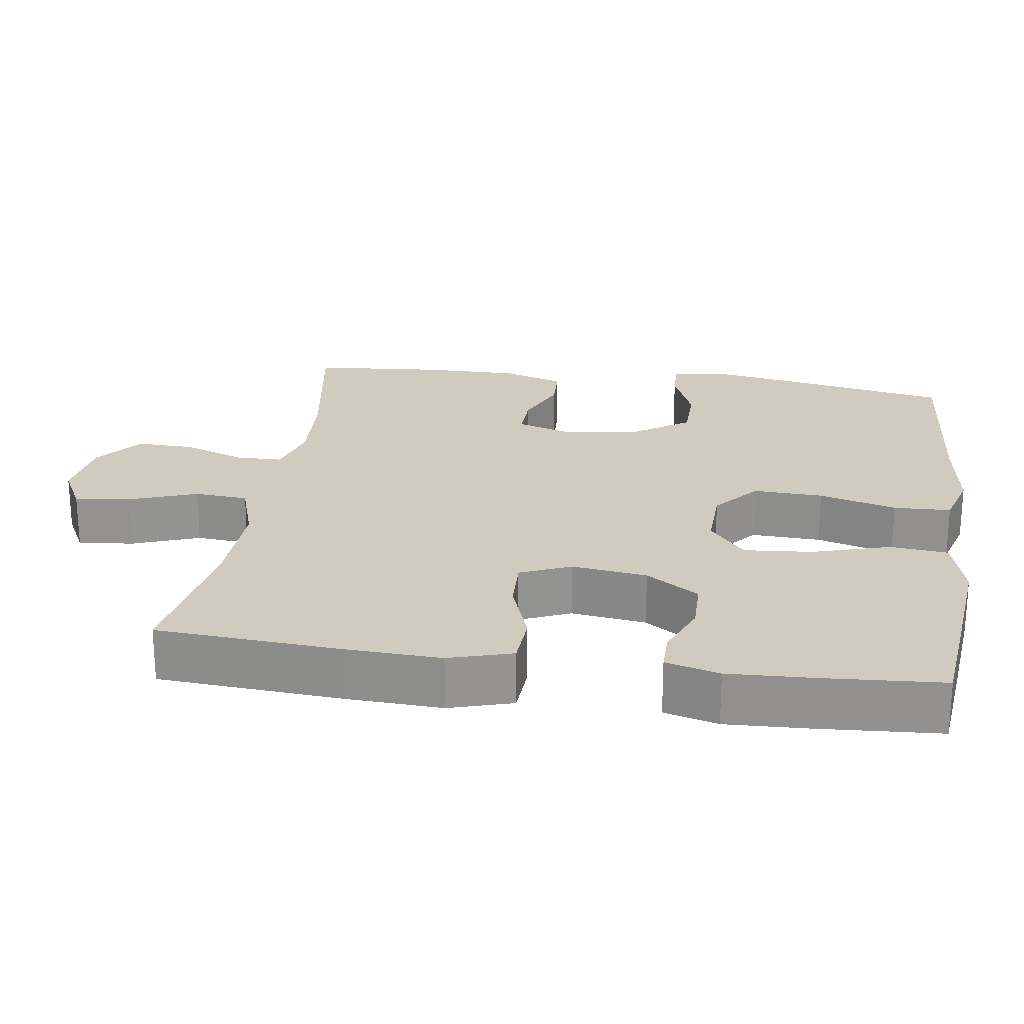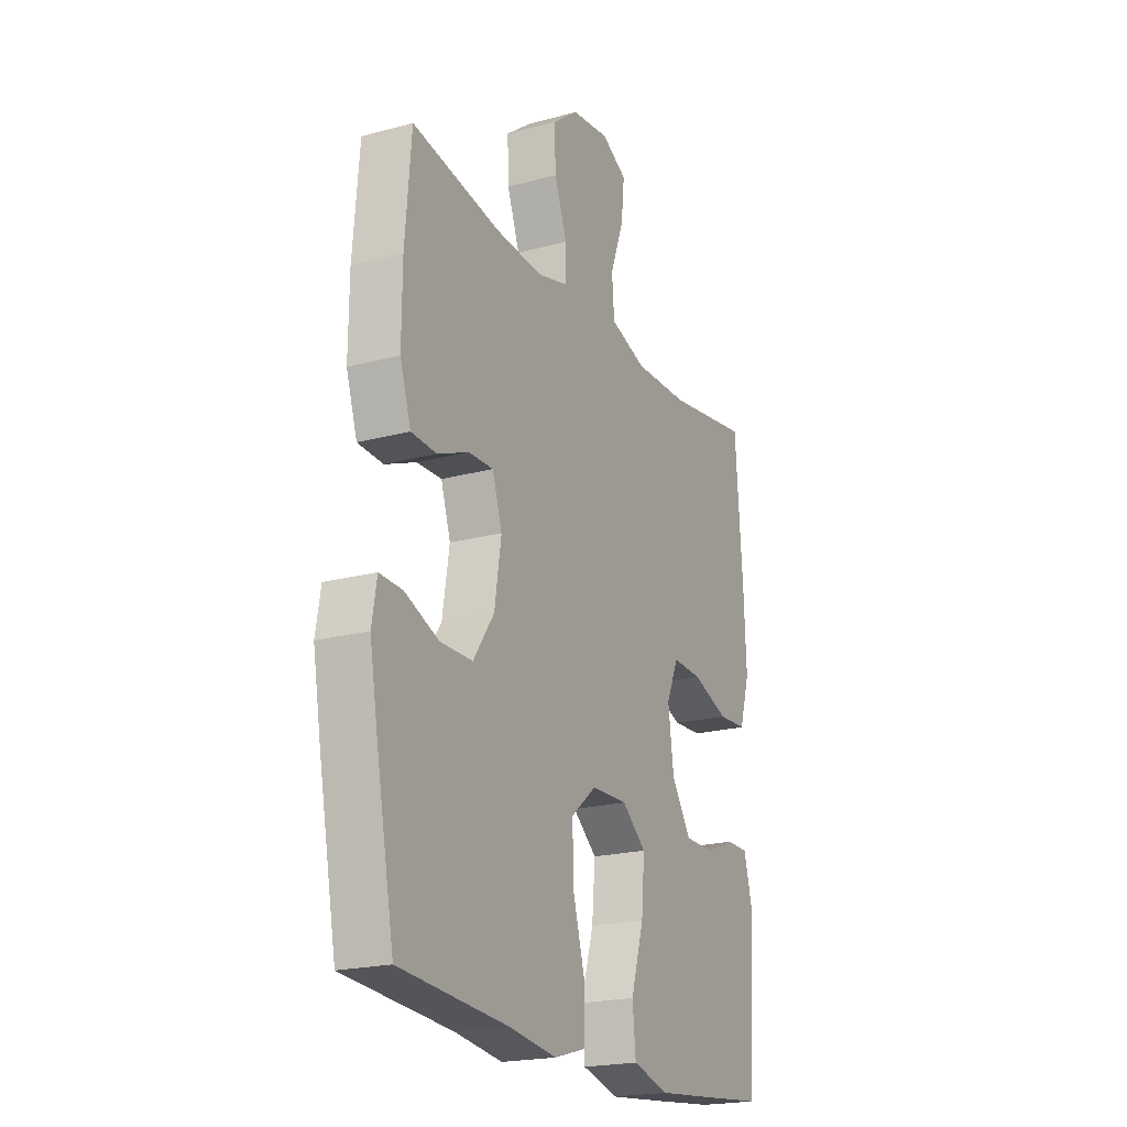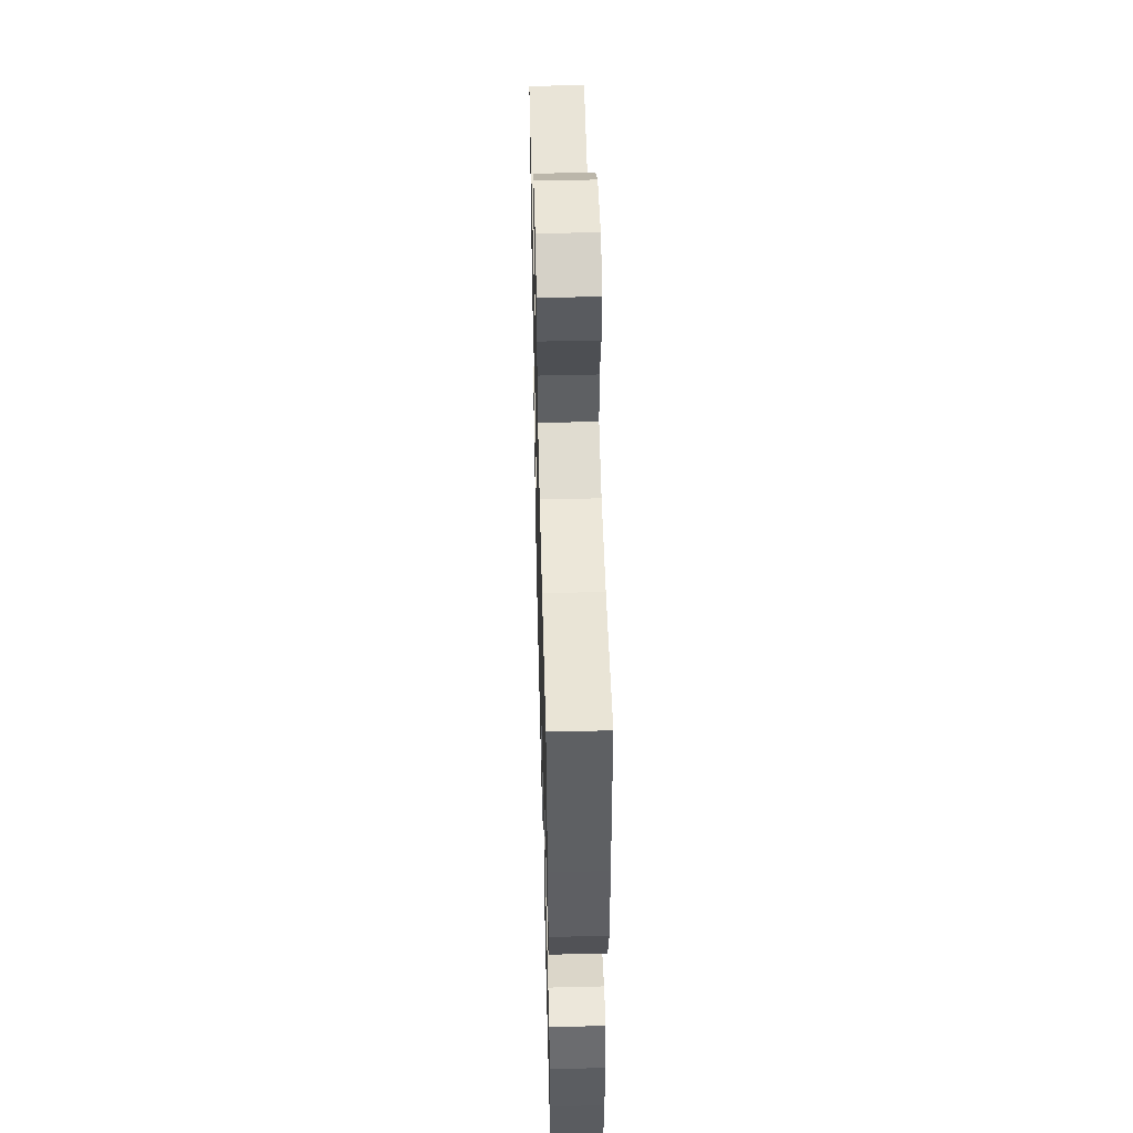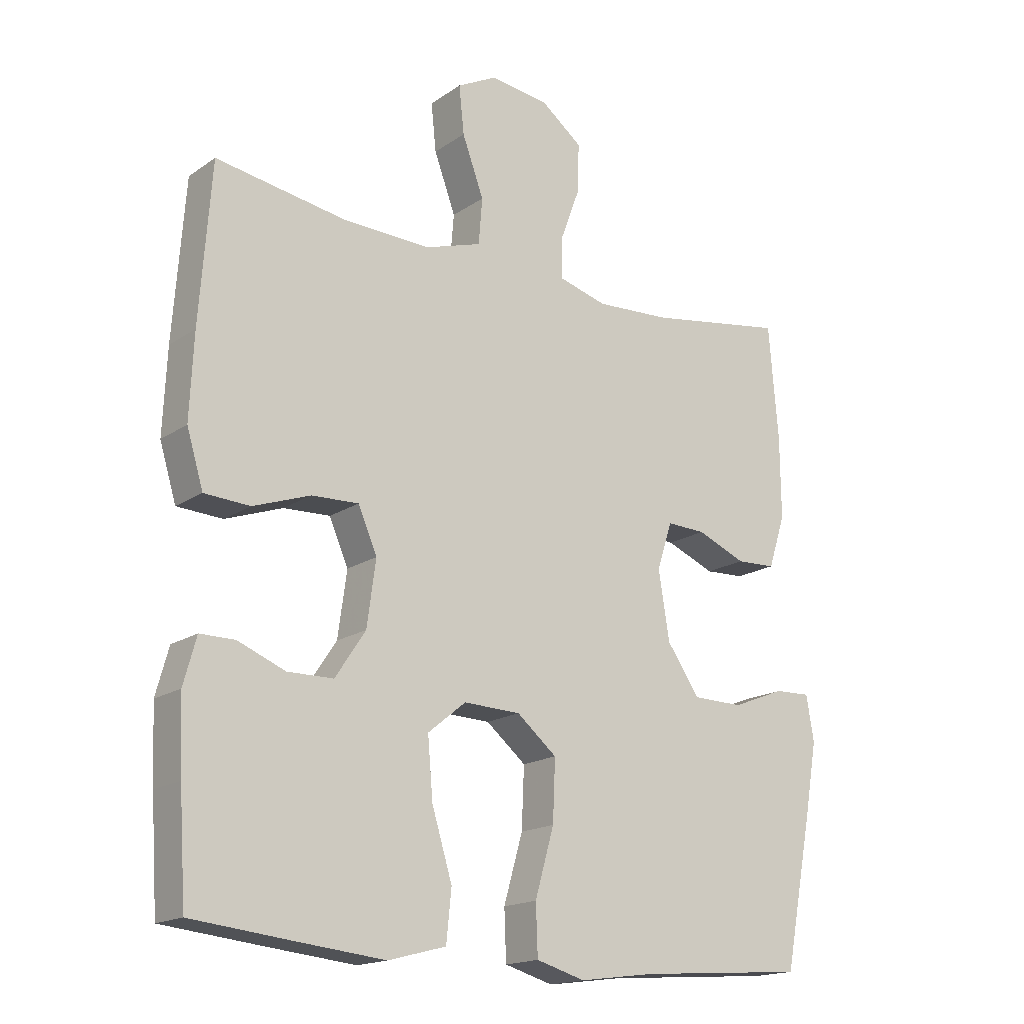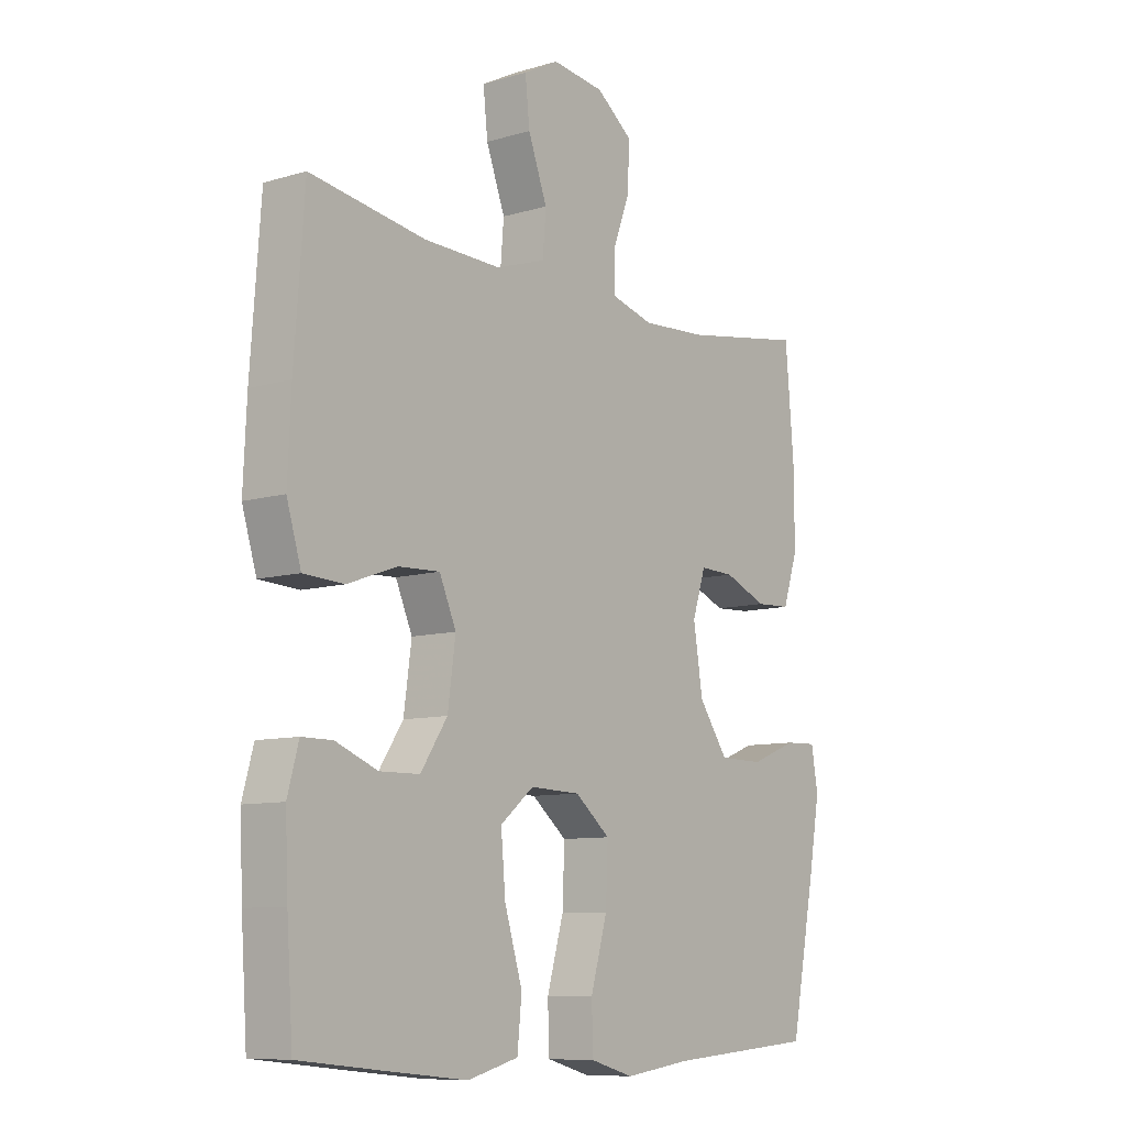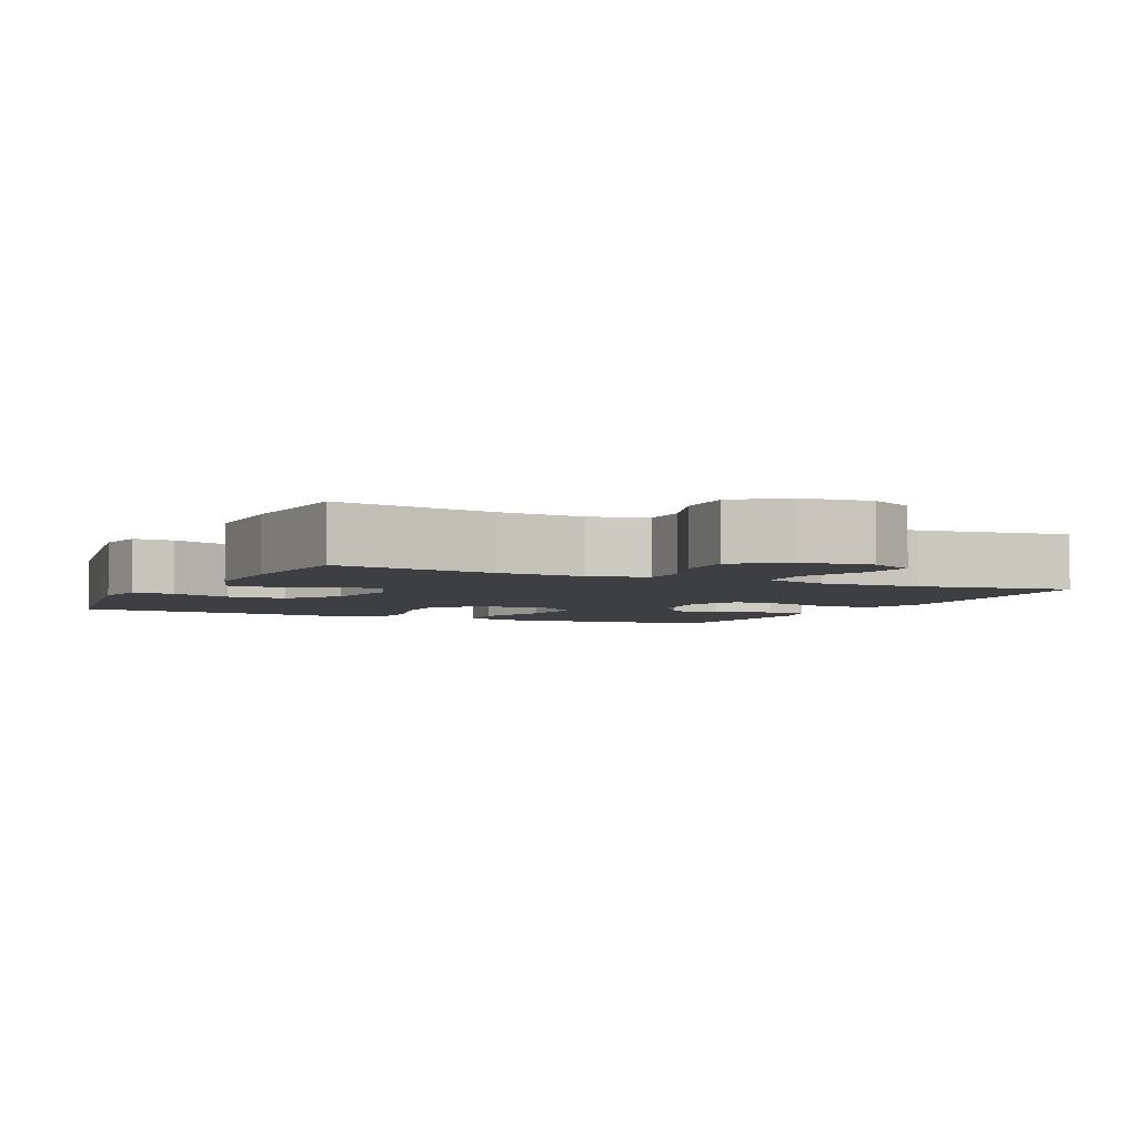
<metadata>
{"format":"obj","ext":"obj","renderer":"f3d","projection":"perspective","resolution":1024,"background":"white","views":[{"elev":23.3,"azim":98.3,"up":"+Y"},{"elev":-20.8,"azim":-64.2,"up":"+Z"},{"elev":51.8,"azim":88.5,"up":"+Z"},{"elev":-17.3,"azim":142.8,"up":"+Z"},{"elev":-9.2,"azim":128.1,"up":"+Z"},{"elev":-4.0,"azim":-25.7,"up":"+Y"}]}
</metadata>
<code>
v 0.5 0.07 -0.5
v 0.341 0.07 -0.517
v 0.204 0.07 -0.531
v 0.113 0.07 -0.507
v 0.105 0.07 -0.428
v 0.137 0.07 -0.323
v 0.145 0.07 -0.23
v 0.085 0.07 -0.181
v -0.005 0.07 -0.184
v -0.068 0.07 -0.236
v -0.064 0.07 -0.331
v -0.034 0.07 -0.436
v -0.037 0.07 -0.514
v -0.114 0.07 -0.536
v -0.233 0.07 -0.52
v -0.5 0.07 -0.5
v -0.545 0.07 -0.268
v -0.565 0.07 -0.154
v -0.553 0.07 -0.083
v -0.496 0.07 -0.085
v -0.412 0.07 -0.118
v -0.332 0.07 -0.117
v -0.28 0.07 -0.042
v -0.263 0.07 0.065
v -0.287 0.07 0.139
v -0.349 0.07 0.137
v -0.426 0.07 0.105
v -0.489 0.07 0.108
v -0.516 0.07 0.191
v -0.515 0.07 0.321
v -0.5 0.07 0.5
v -0.281 0.07 0.464
v -0.163 0.07 0.457
v -0.087 0.07 0.478
v -0.086 0.07 0.541
v -0.117 0.07 0.625
v -0.12 0.07 0.704
v -0.055 0.07 0.754
v 0.039 0.07 0.766
v 0.102 0.07 0.733
v 0.094 0.07 0.657
v 0.06 0.07 0.565
v 0.066 0.07 0.492
v 0.156 0.07 0.463
v 0.293 0.07 0.467
v 0.5 0.07 0.5
v 0.518 0.07 0.252
v 0.524 0.07 0.12
v 0.498 0.07 0.034
v 0.426 0.07 0.03
v 0.336 0.07 0.062
v 0.262 0.07 0.065
v 0.232 0.07 -0.004
v 0.246 0.07 -0.106
v 0.294 0.07 -0.178
v 0.366 0.07 -0.179
v 0.441 0.07 -0.149
v 0.496 0.07 -0.149
v 0.516 0.07 -0.222
v 0.511 0.07 -0.336
v 0.5 0 -0.5
v 0.341 0 -0.517
v 0.204 0 -0.531
v 0.113 0 -0.507
v 0.105 0 -0.428
v 0.137 0 -0.323
v 0.145 0 -0.23
v 0.085 0 -0.181
v -0.005 0 -0.184
v -0.068 0 -0.236
v -0.064 0 -0.331
v -0.034 0 -0.436
v -0.037 0 -0.514
v -0.114 0 -0.536
v -0.233 0 -0.52
v -0.5 0 -0.5
v -0.545 0 -0.268
v -0.565 0 -0.154
v -0.553 0 -0.083
v -0.496 0 -0.085
v -0.412 0 -0.118
v -0.332 0 -0.117
v -0.28 0 -0.042
v -0.263 0 0.065
v -0.287 0 0.139
v -0.349 0 0.137
v -0.426 0 0.105
v -0.489 0 0.108
v -0.516 0 0.191
v -0.515 0 0.321
v -0.5 0 0.5
v -0.281 0 0.464
v -0.163 0 0.457
v -0.087 0 0.478
v -0.086 0 0.541
v -0.117 0 0.625
v -0.12 0 0.704
v -0.055 0 0.754
v 0.039 0 0.766
v 0.102 0 0.733
v 0.094 0 0.657
v 0.06 0 0.565
v 0.066 0 0.492
v 0.156 0 0.463
v 0.293 0 0.467
v 0.5 0 0.5
v 0.518 0 0.252
v 0.524 0 0.12
v 0.498 0 0.034
v 0.426 0 0.03
v 0.336 0 0.062
v 0.262 0 0.065
v 0.232 0 -0.004
v 0.246 0 -0.106
v 0.294 0 -0.178
v 0.366 0 -0.179
v 0.441 0 -0.149
v 0.496 0 -0.149
v 0.516 0 -0.222
v 0.511 0 -0.336
f 56 57 58 59
f 55 56 59 60
f 48 49 50 51
f 48 51 52
f 45 46 47 48
f 44 45 48 52
f 43 44 52 53
f 39 40 41 42
f 39 42 43
f 38 39 43
f 35 36 37 38
f 34 35 38 43
f 33 34 43 53
f 29 30 31 32
f 26 27 28 29
f 25 26 29 32
f 24 25 32 33
f 18 19 20 21
f 18 21 22
f 15 16 17 18
f 15 18 22
f 14 15 22 23
f 11 12 13 14
f 10 11 14 23
f 3 4 5 6
f 3 6 7
f 2 3 7
f 55 60 1 2
f 54 55 2 7
f 53 54 7 8
f 33 53 8 9
f 23 24 33
f 9 10 23 33
f 119 118 117 116
f 120 119 116 115
f 111 110 109 108
f 112 111 108
f 108 107 106 105
f 112 108 105 104
f 113 112 104 103
f 102 101 100 99
f 103 102 99
f 103 99 98
f 98 97 96 95
f 103 98 95 94
f 113 103 94 93
f 92 91 90 89
f 89 88 87 86
f 92 89 86 85
f 93 92 85 84
f 81 80 79 78
f 82 81 78
f 78 77 76 75
f 82 78 75
f 83 82 75 74
f 74 73 72 71
f 83 74 71 70
f 66 65 64 63
f 67 66 63
f 67 63 62
f 62 61 120 115
f 67 62 115 114
f 68 67 114 113
f 69 68 113 93
f 93 84 83
f 93 83 70 69
f 1 61 62 2
f 2 62 63 3
f 3 63 64 4
f 4 64 65 5
f 5 65 66 6
f 6 66 67 7
f 7 67 68 8
f 8 68 69 9
f 9 69 70 10
f 10 70 71 11
f 11 71 72 12
f 12 72 73 13
f 13 73 74 14
f 14 74 75 15
f 15 75 76 16
f 16 76 77 17
f 17 77 78 18
f 18 78 79 19
f 19 79 80 20
f 20 80 81 21
f 21 81 82 22
f 22 82 83 23
f 23 83 84 24
f 24 84 85 25
f 25 85 86 26
f 26 86 87 27
f 27 87 88 28
f 28 88 89 29
f 29 89 90 30
f 30 90 91 31
f 31 91 92 32
f 32 92 93 33
f 33 93 94 34
f 34 94 95 35
f 35 95 96 36
f 36 96 97 37
f 37 97 98 38
f 38 98 99 39
f 39 99 100 40
f 40 100 101 41
f 41 101 102 42
f 42 102 103 43
f 43 103 104 44
f 44 104 105 45
f 45 105 106 46
f 46 106 107 47
f 47 107 108 48
f 48 108 109 49
f 49 109 110 50
f 50 110 111 51
f 51 111 112 52
f 52 112 113 53
f 53 113 114 54
f 54 114 115 55
f 55 115 116 56
f 56 116 117 57
f 57 117 118 58
f 58 118 119 59
f 59 119 120 60
f 60 120 61 1

</code>
